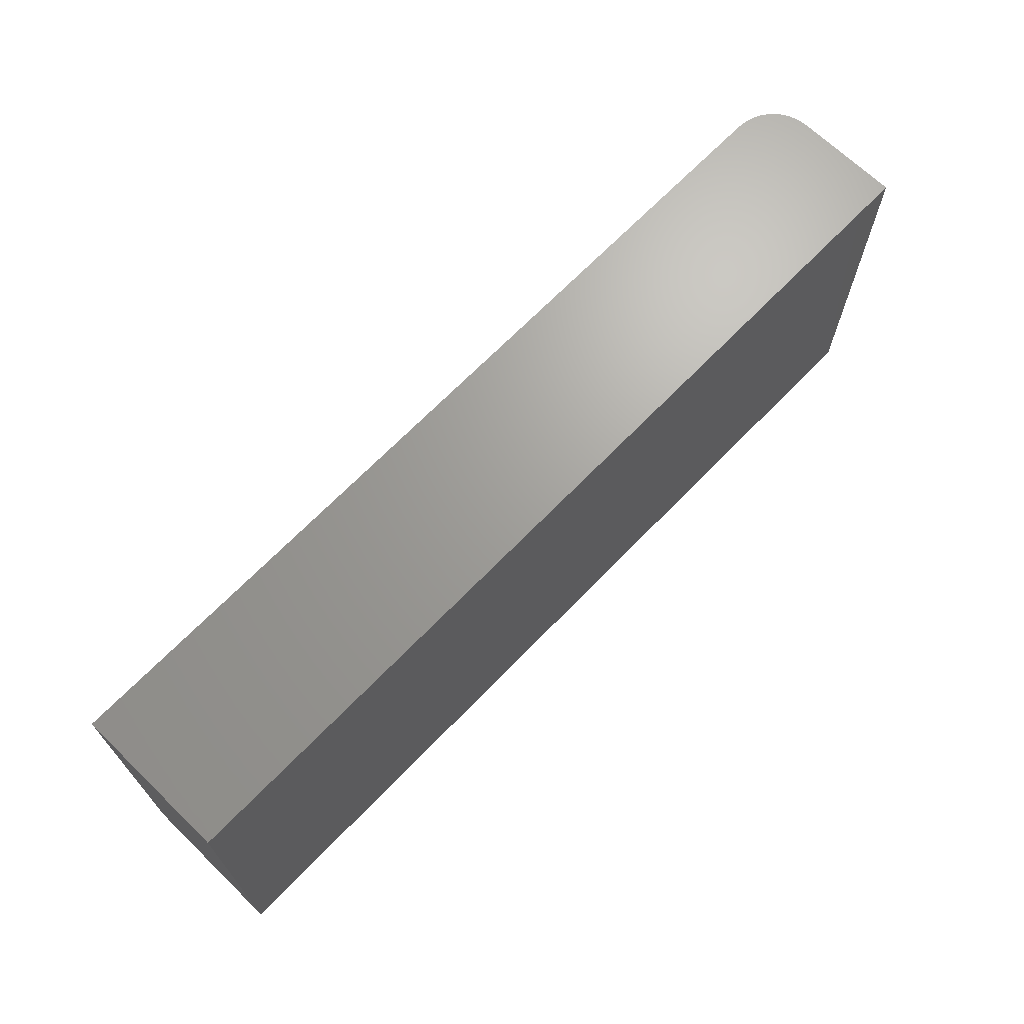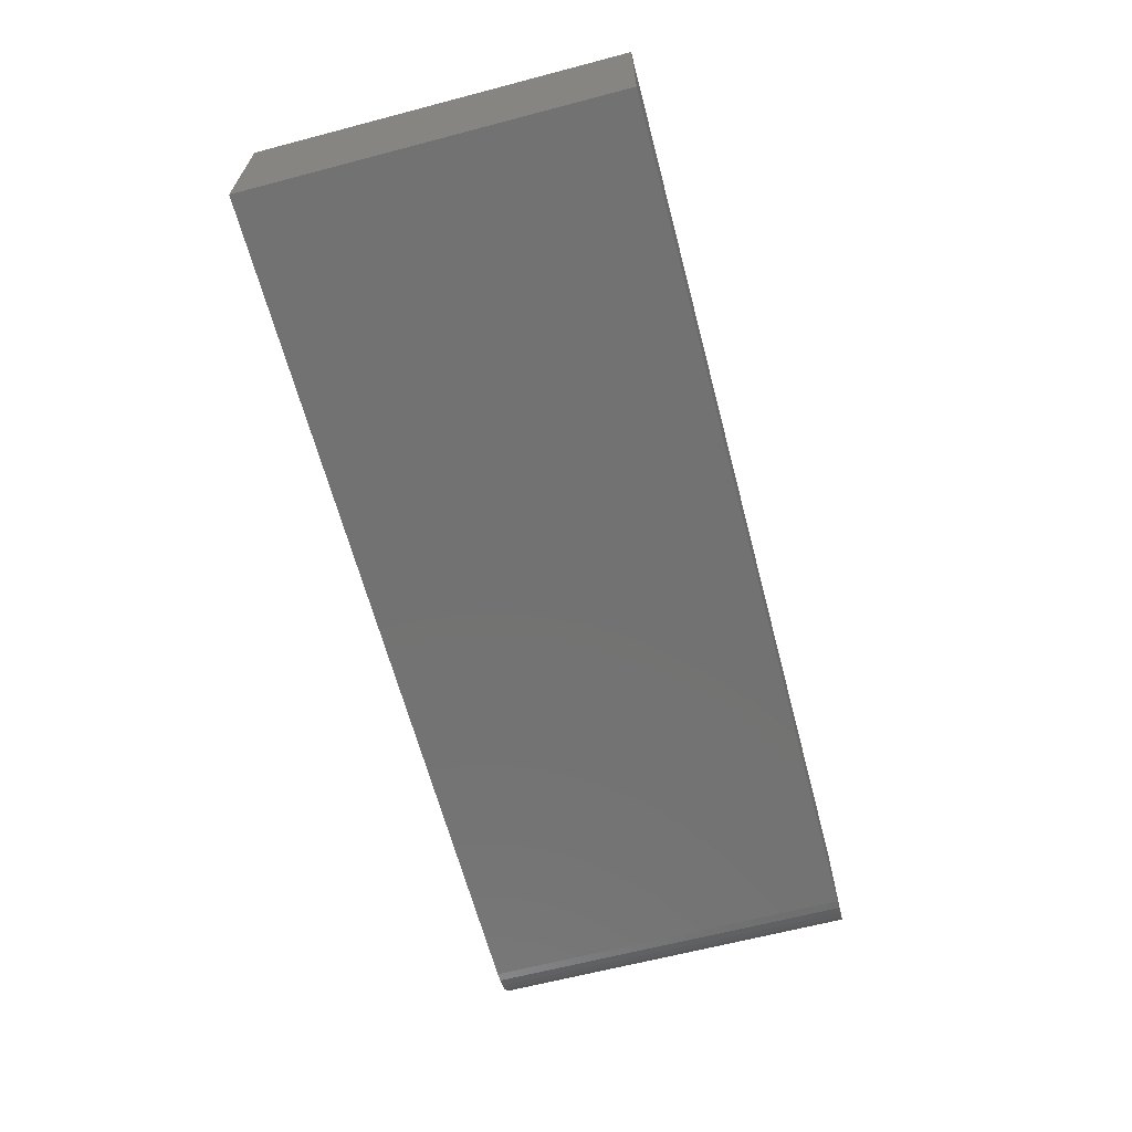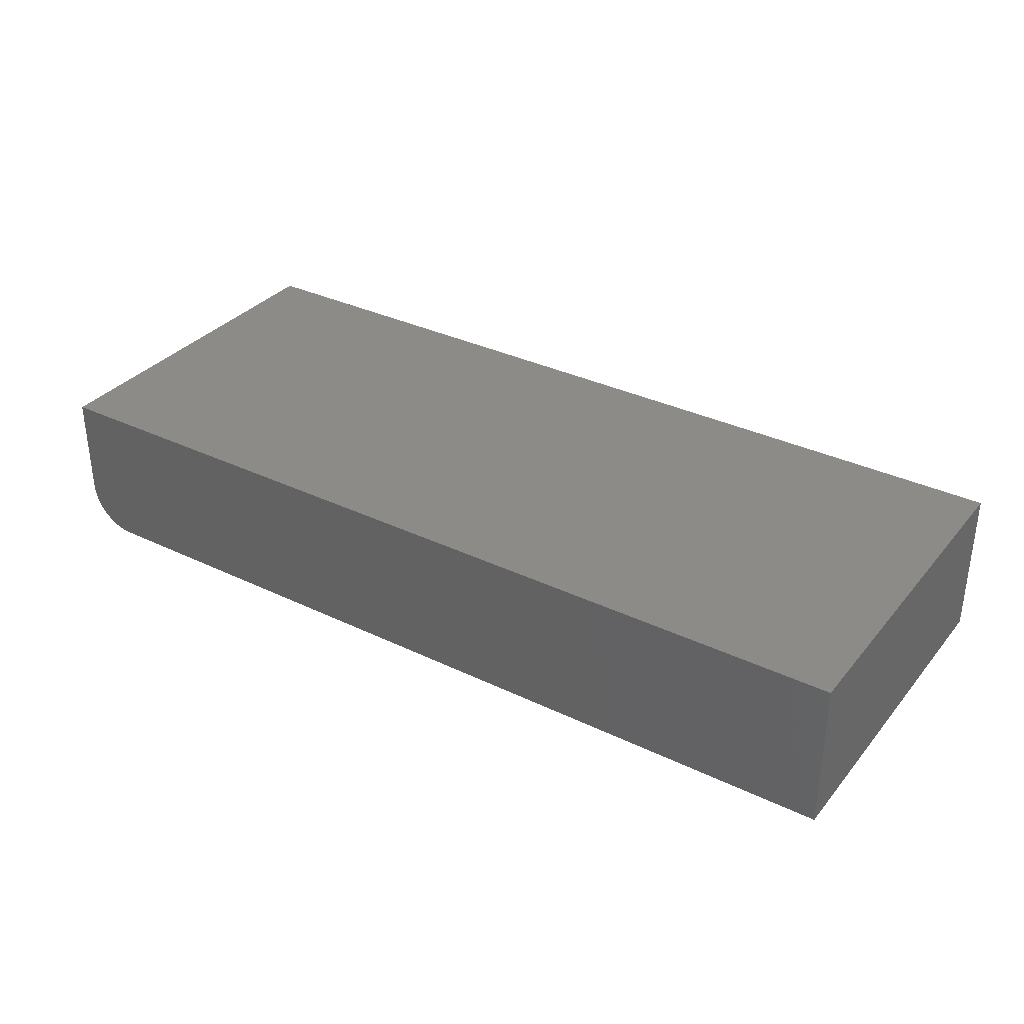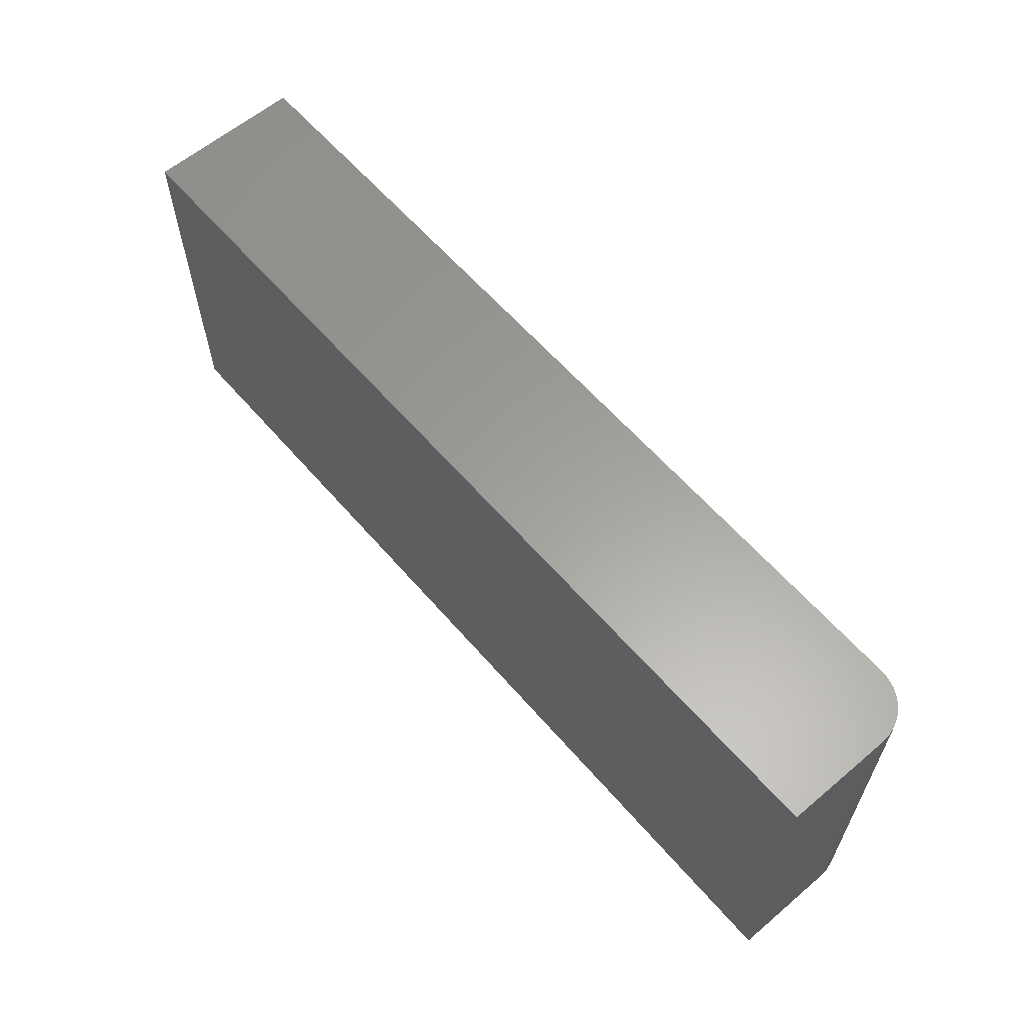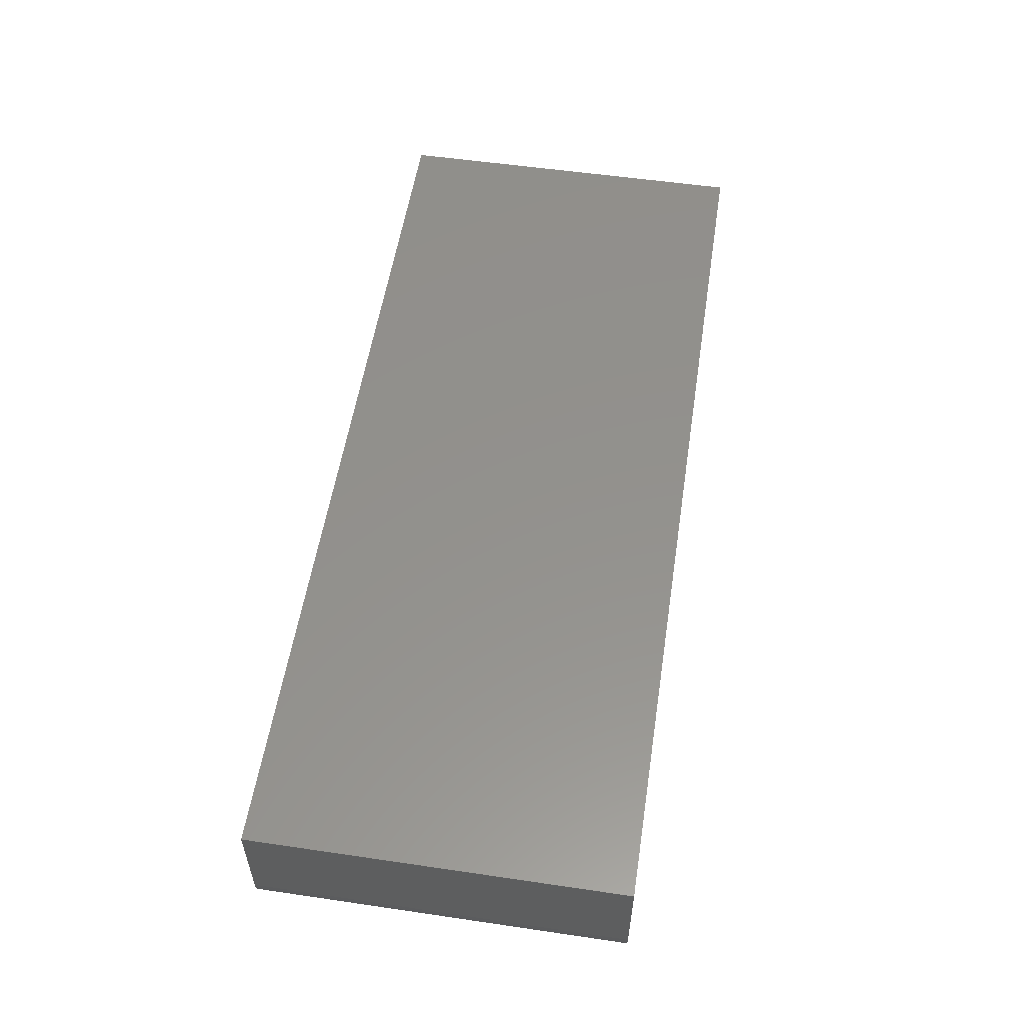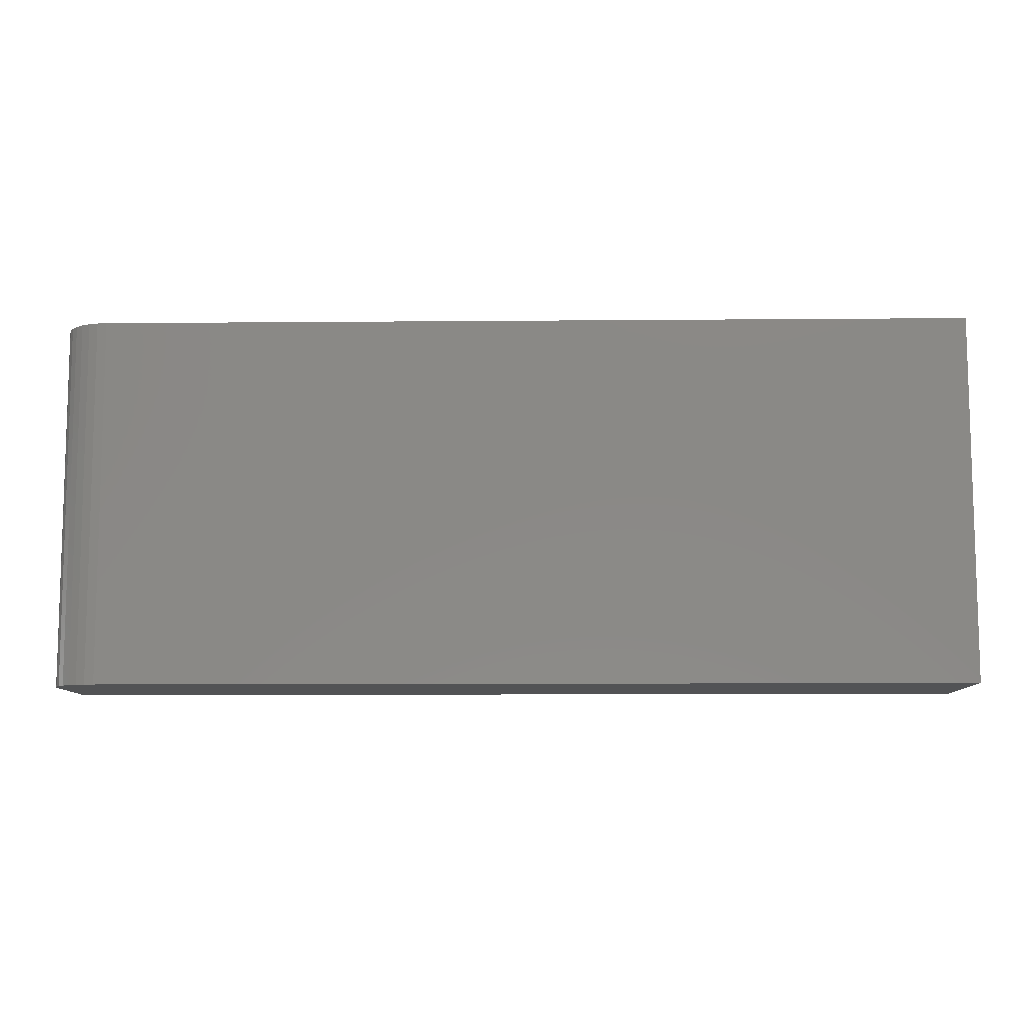
<metadata>
{"format":"stl","ext":"stl","renderer":"f3d","projection":"perspective","resolution":1024,"background":"white","views":[{"elev":68.3,"azim":134.1,"up":"+Z"},{"elev":-64.4,"azim":104.8,"up":"+Y"},{"elev":33.6,"azim":33.3,"up":"+Y"},{"elev":61.0,"azim":-130.7,"up":"+Z"},{"elev":54.9,"azim":-81.2,"up":"+Y"},{"elev":-9.5,"azim":1.3,"up":"+Z"}]}
</metadata>
<code>
# stl→obj: 24 verts, 44 faces
v 0.03906 -0.125 -2.392e-18
v 0.75 -0.125 -4.592e-17
v 0.03906 -0.125 0.3
v 0.75 -0.125 0.3
v 0 -0.08594 0.3
v 1.837e-17 0 0.3
v 0 -0.08594 0
v 0 0 0
v 0.0007506 -0.09356 0.3
v 0.002973 -0.1009 0.3
v 0.006583 -0.1076 0.3
v 0.01144 -0.1136 0.3
v 0.01736 -0.1184 0.3
v 0.02411 -0.122 0.3
v 0.03144 -0.1242 0.3
v 0.75 0 0.3
v 0.01144 -0.1136 -7.006e-19
v 0.02411 -0.122 -1.477e-18
v 0.01736 -0.1184 -1.063e-18
v 0.75 0 -4.592e-17
v 0.03144 -0.1242 -1.925e-18
v 0.006583 -0.1076 -4.031e-19
v 0.002973 -0.1009 -1.821e-19
v 0.0007506 -0.09356 -4.596e-20
f 1 2 3
f 3 2 4
f 5 6 7
f 7 6 8
f 5 9 10
f 6 5 10
f 6 10 11
f 6 11 12
f 6 12 13
f 6 13 14
f 6 14 15
f 6 15 3
f 6 3 4
f 6 4 16
f 17 18 19
f 20 2 1
f 20 1 21
f 20 21 8
f 21 18 17
f 21 17 22
f 21 22 23
f 21 23 24
f 21 24 7
f 21 7 8
f 5 7 9
f 9 7 24
f 9 24 10
f 10 24 23
f 10 23 11
f 11 23 22
f 11 22 12
f 12 22 17
f 12 17 13
f 13 17 19
f 13 19 14
f 14 19 18
f 14 18 15
f 15 18 21
f 15 21 3
f 3 21 1
f 8 6 20
f 20 6 16
f 2 20 4
f 4 20 16

</code>
